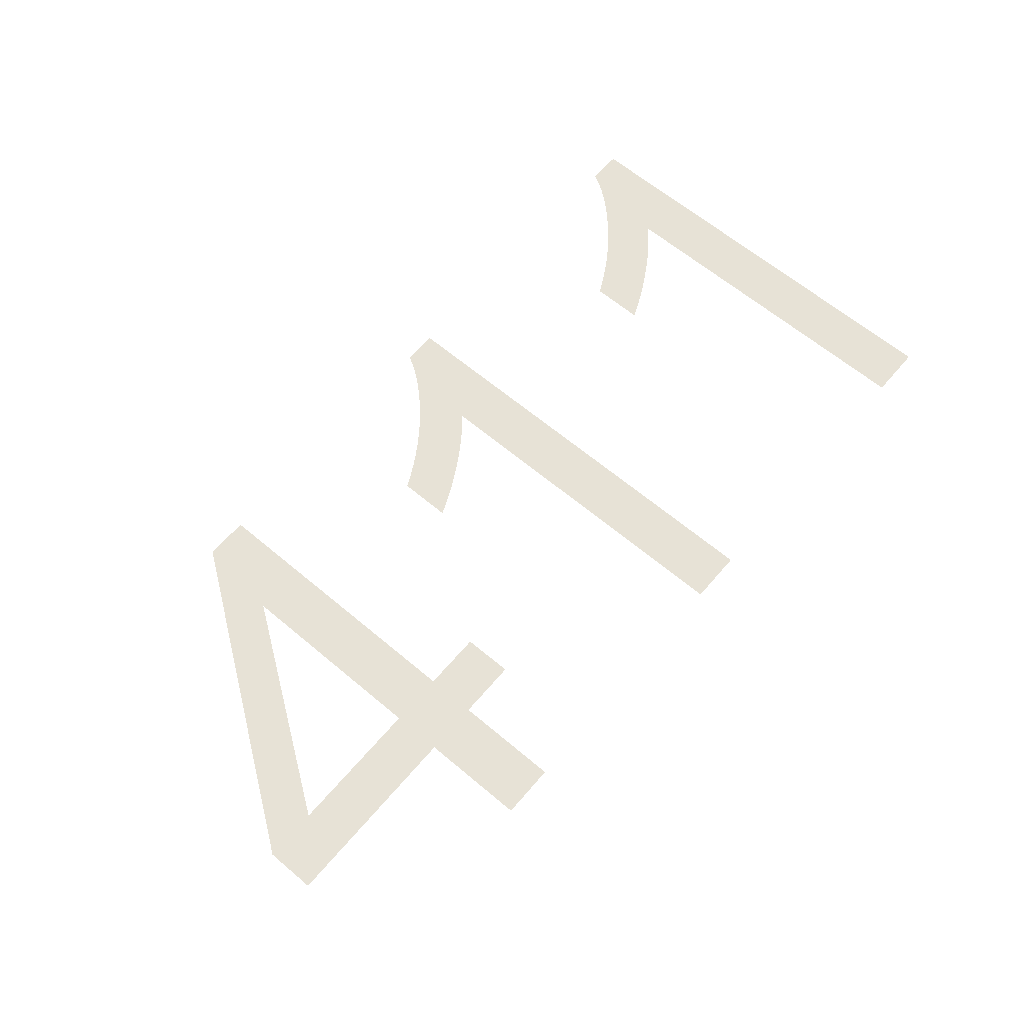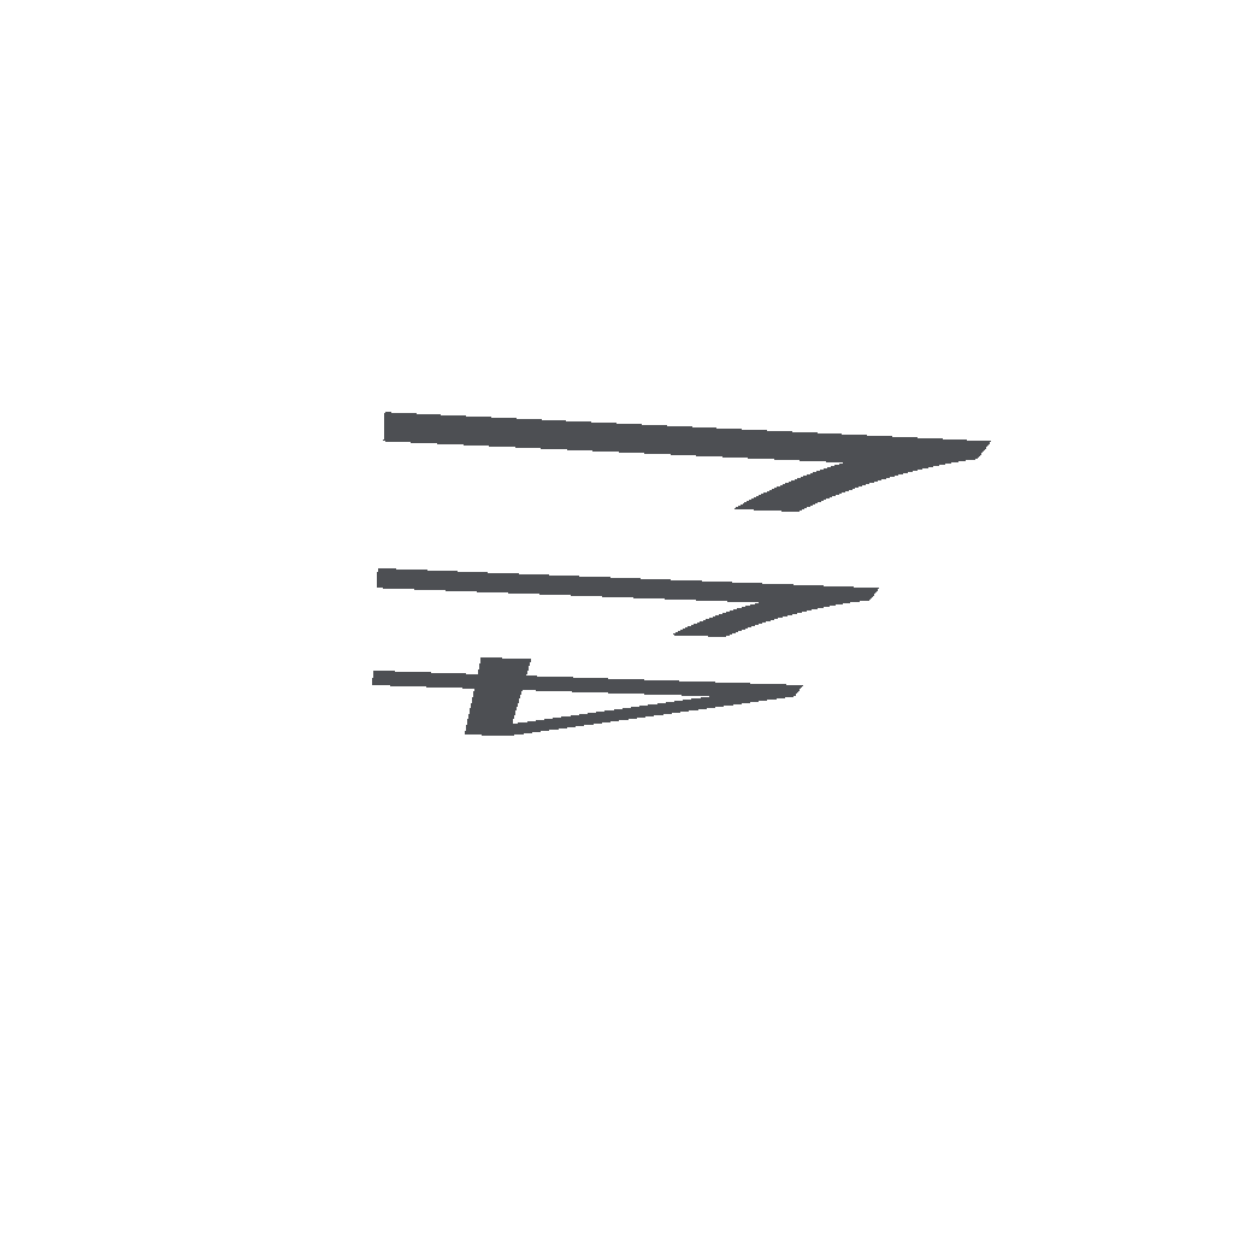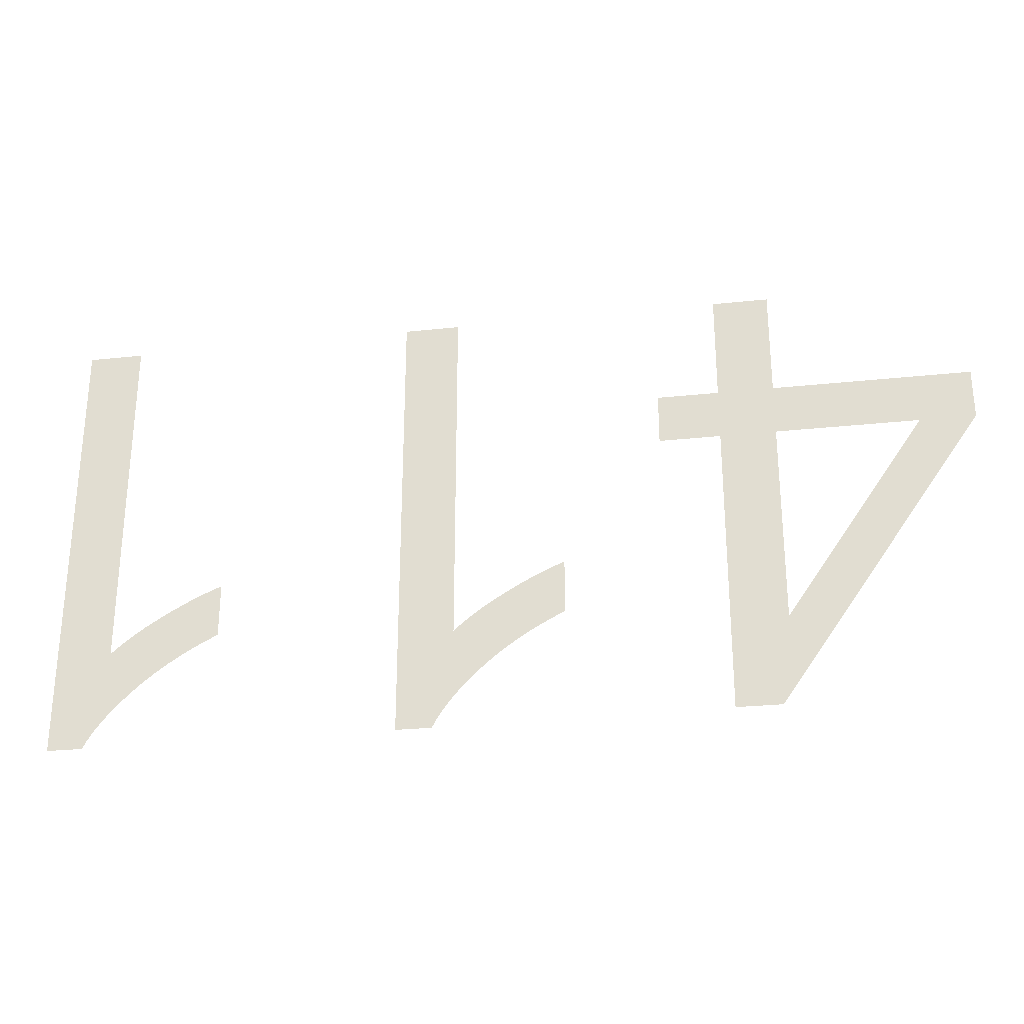
<metadata>
{"format":"obj","ext":"obj","renderer":"f3d","projection":"perspective","resolution":1024,"background":"white","views":[{"elev":63.5,"azim":-49.6,"up":"+Y"},{"elev":-17.7,"azim":83.0,"up":"+Y"},{"elev":-27.7,"azim":-170.7,"up":"+Z"}]}
</metadata>
<code>
v -0.01508 0 0
v -0.01508 0 -0.00765
v -0.01073 0 -0.00765
v -0.01073 0 -0.01125
v -0.01508 0 -0.01125
v -0.01508 0 -0.03205
v -0.01828 0 -0.03205
v -0.03298 0 -0.01125
v -0.03298 0 -0.00765
v -0.01903 0 -0.00765
v -0.01903 0 0
v -0.0291 0 -0.01125
v -0.01903 0 -0.02568
v -0.01903 0 -0.01125
v 0.008075 0 -0.0322
v 0.00553 0 -0.0322
v 0.005207 0 -0.0316
v 0.004826 0 -0.031
v 0.004386 0 -0.03039
v 0.003887 0 -0.02978
v 0.003329 0 -0.02916
v 0.002713 0 -0.02854
v 0.002037 0 -0.02791
v 0.001316 0 -0.02729
v 0.0005604 0 -0.0267
v -0.000229 0 -0.02614
v -0.001052 0 -0.0256
v -0.001909 0 -0.02509
v -0.0028 0 -0.02461
v -0.003725 0 -0.02415
v -0.003725 0 -0.02034
v -0.003192 0 -0.02055
v -0.00264 0 -0.02079
v -0.002069 0 -0.02105
v -0.001478 0 -0.02134
v -0.0008689 0 -0.02166
v -0.0002403 0 -0.022
v 0.0004074 0 -0.02238
v 0.001047 0 -0.02277
v 0.00165 0 -0.02315
v 0.002217 0 -0.02354
v 0.002748 0 -0.02393
v 0.003243 0 -0.02432
v 0.003702 0 -0.0247
v 0.004125 0 -0.02509
v 0.004125 0 0
v 0.008075 0 0
v 0.03298 0 -0.0322
v 0.03043 0 -0.0322
v 0.03011 0 -0.0316
v 0.02973 0 -0.031
v 0.02929 0 -0.03039
v 0.02879 0 -0.02978
v 0.02823 0 -0.02916
v 0.02761 0 -0.02854
v 0.02694 0 -0.02791
v 0.02622 0 -0.02729
v 0.02546 0 -0.0267
v 0.02467 0 -0.02614
v 0.02385 0 -0.0256
v 0.02299 0 -0.02509
v 0.0221 0 -0.02461
v 0.02118 0 -0.02415
v 0.02118 0 -0.02034
v 0.02171 0 -0.02055
v 0.02226 0 -0.02079
v 0.02283 0 -0.02105
v 0.02342 0 -0.02134
v 0.02403 0 -0.02166
v 0.02466 0 -0.022
v 0.02531 0 -0.02238
v 0.02595 0 -0.02277
v 0.02655 0 -0.02315
v 0.02712 0 -0.02354
v 0.02765 0 -0.02393
v 0.02814 0 -0.02432
v 0.0286 0 -0.0247
v 0.02903 0 -0.02509
v 0.02903 0 0
v 0.03298 0 0
f 5 6 7
f 10 11 1
f 2 3 4
f 2 4 5
f 2 5 13
f 1 2 13
f 1 13 14
f 10 1 14
f 9 10 14
f 9 14 12
f 8 9 12
f 7 8 12
f 7 12 13
f 5 7 13
f 46 47 15
f 30 31 32
f 30 32 33
f 30 33 34
f 29 30 34
f 29 34 35
f 29 35 36
f 28 29 36
f 28 36 37
f 28 37 38
f 27 28 38
f 27 38 39
f 26 27 39
f 26 39 40
f 26 40 41
f 25 26 41
f 25 41 42
f 24 25 42
f 24 42 43
f 24 43 44
f 23 24 44
f 23 44 45
f 22 23 45
f 21 22 45
f 20 21 45
f 19 20 45
f 18 19 45
f 17 18 45
f 16 17 45
f 15 16 45
f 46 15 45
f 79 80 48
f 63 64 65
f 63 65 66
f 63 66 67
f 62 63 67
f 62 67 68
f 62 68 69
f 61 62 69
f 61 69 70
f 61 70 71
f 60 61 71
f 60 71 72
f 59 60 72
f 59 72 73
f 59 73 74
f 58 59 74
f 58 74 75
f 57 58 75
f 57 75 76
f 57 76 77
f 56 57 77
f 56 77 78
f 55 56 78
f 54 55 78
f 53 54 78
f 52 53 78
f 51 52 78
f 50 51 78
f 49 50 78
f 48 49 78
f 79 48 78

</code>
